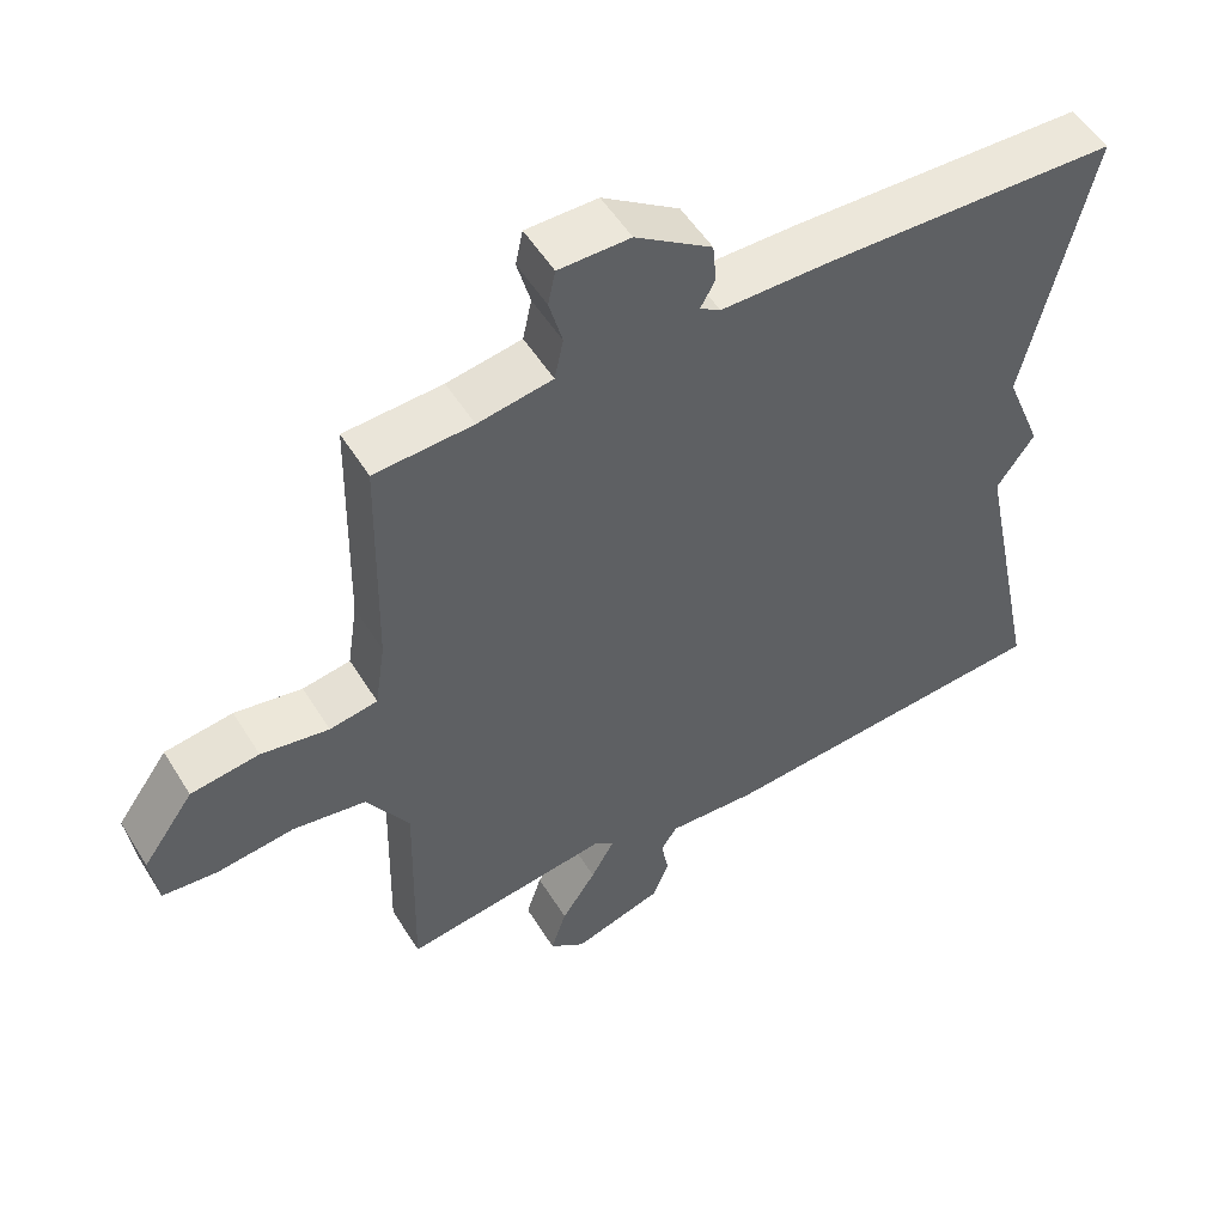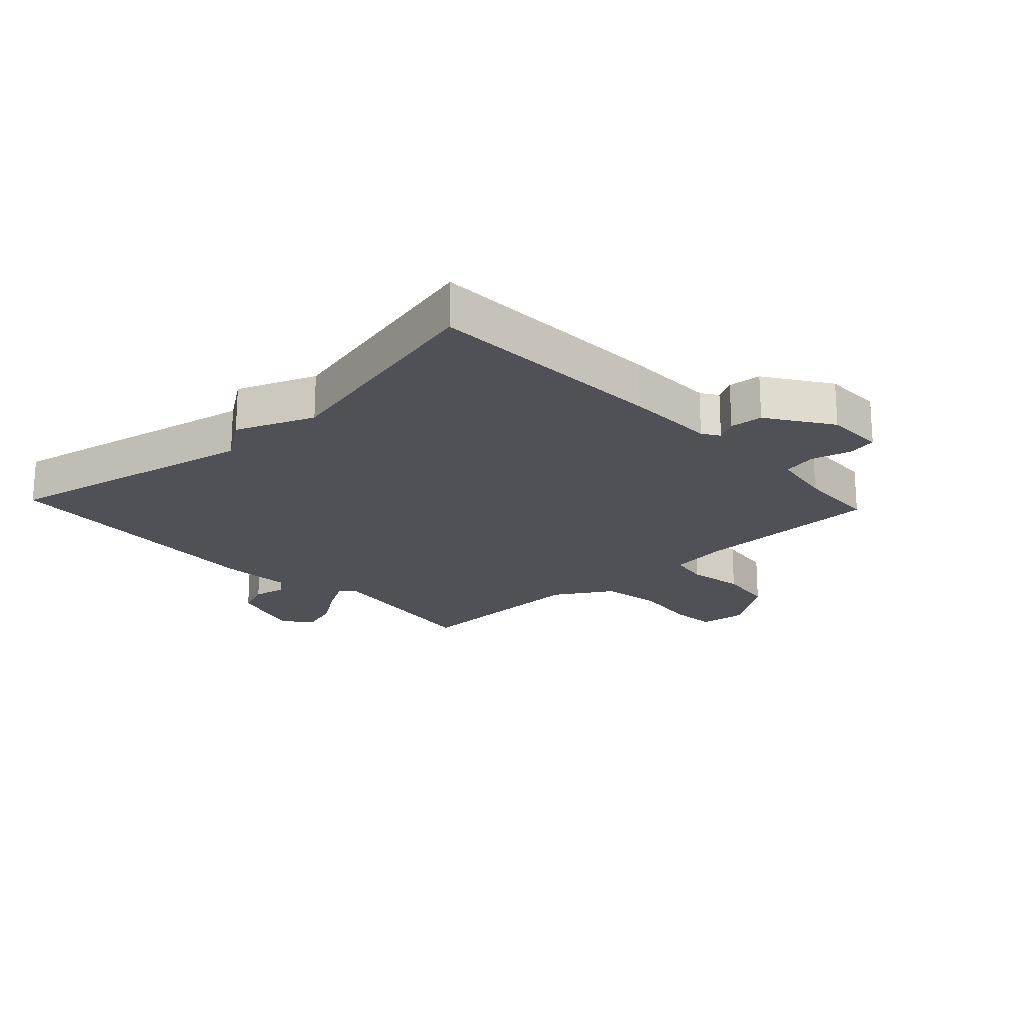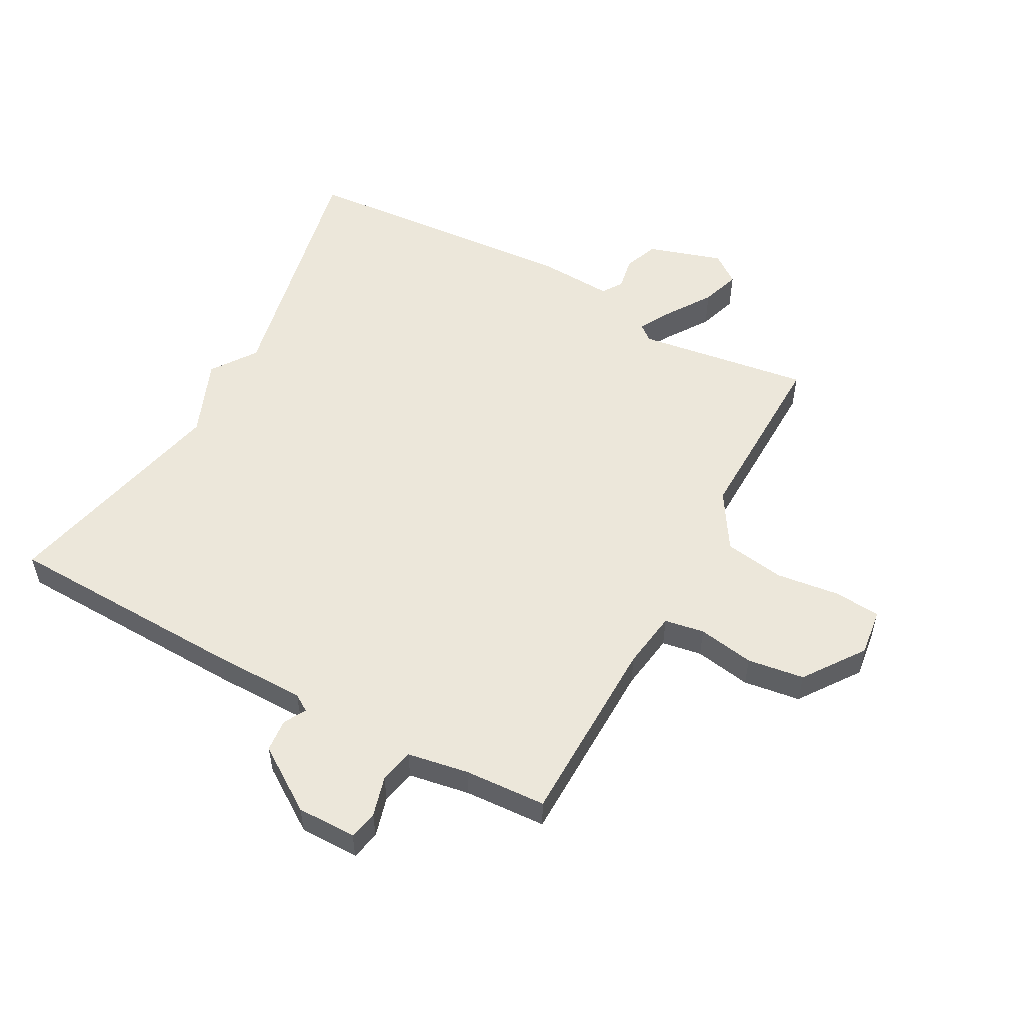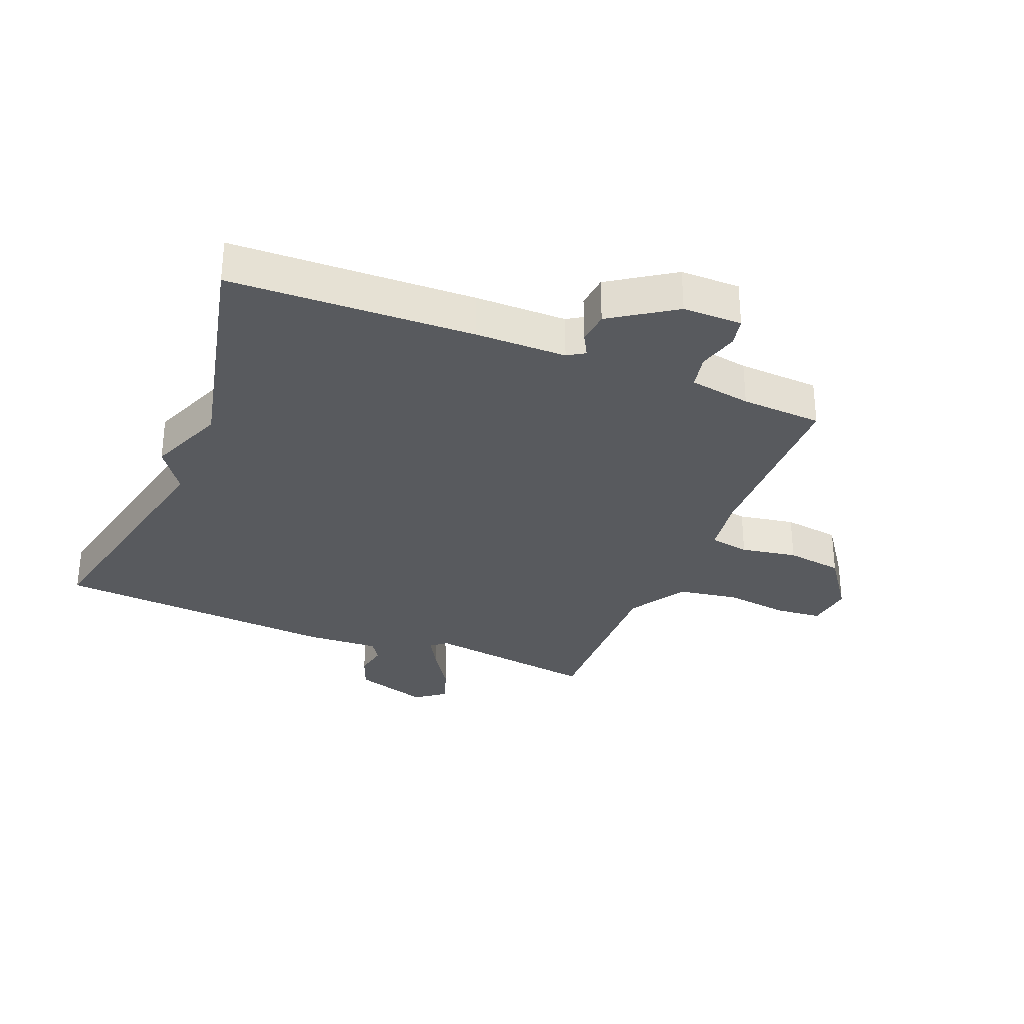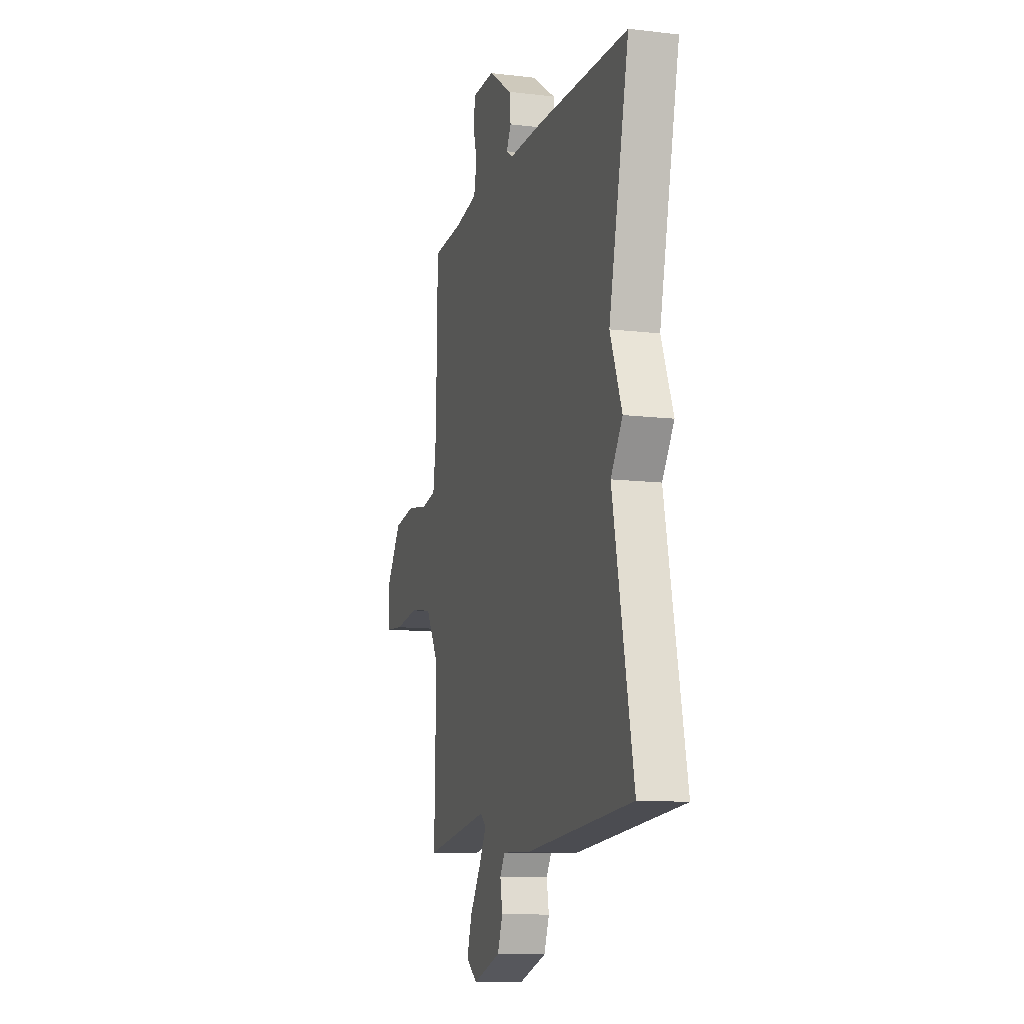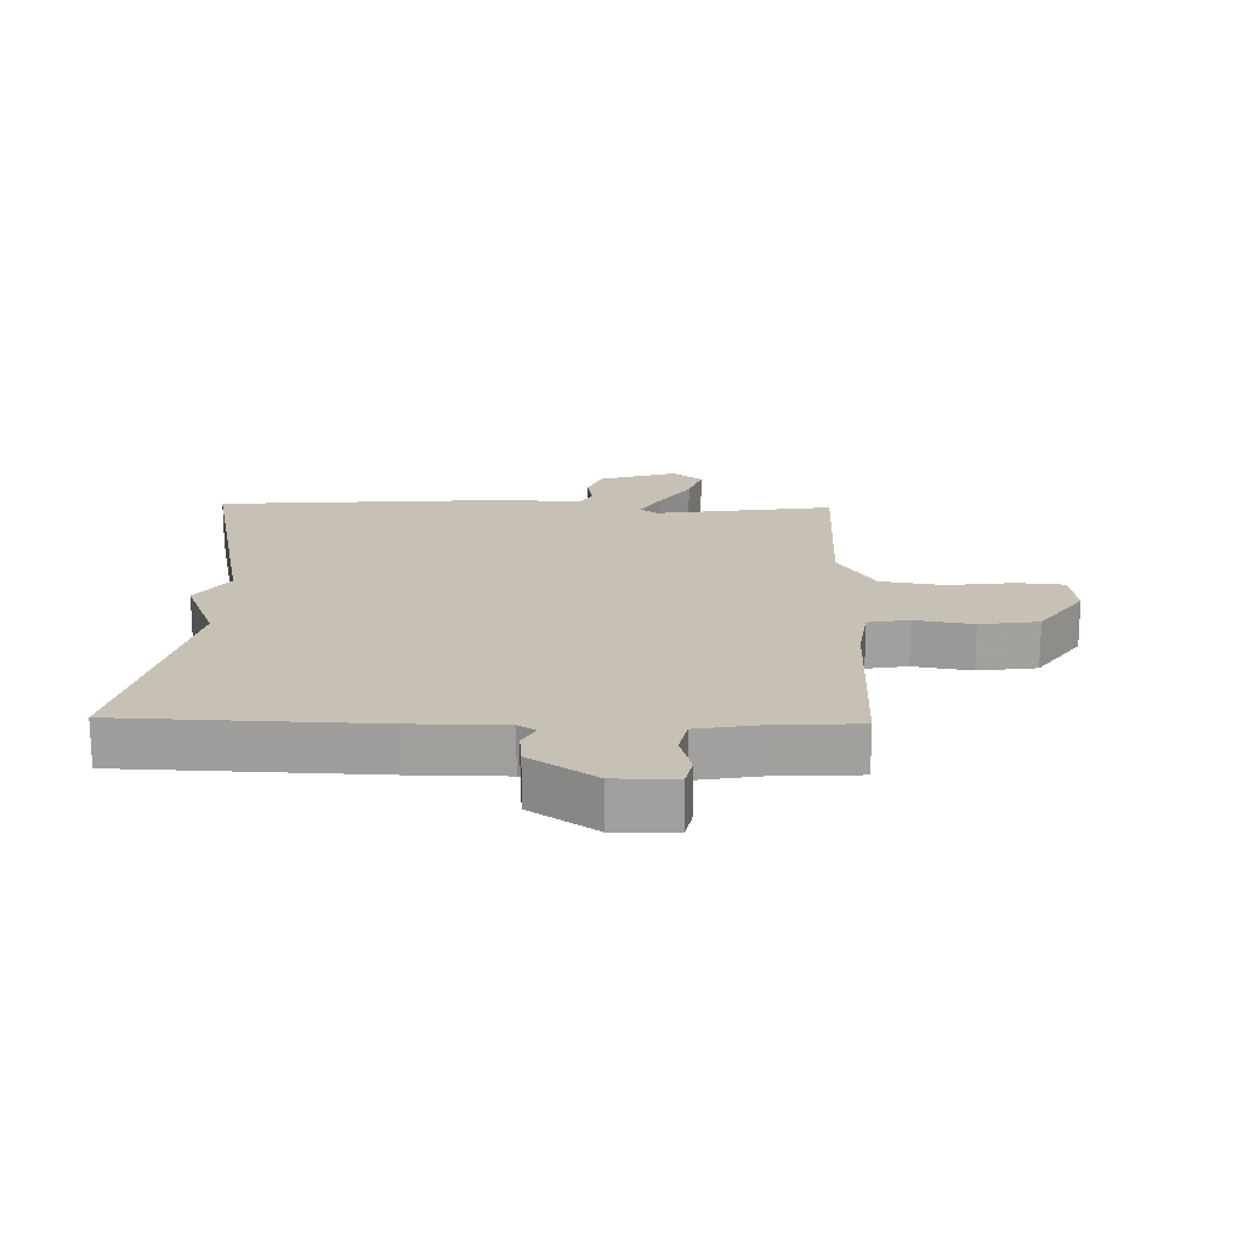
<metadata>
{"format":"obj","ext":"obj","renderer":"f3d","projection":"perspective","resolution":1024,"background":"white","views":[{"elev":52.6,"azim":149.0,"up":"+Z"},{"elev":-20.5,"azim":-46.9,"up":"+Y"},{"elev":53.8,"azim":28.4,"up":"+Y"},{"elev":-31.1,"azim":-22.1,"up":"+Y"},{"elev":-11.6,"azim":-106.0,"up":"+Z"},{"elev":18.5,"azim":1.3,"up":"+Y"}]}
</metadata>
<code>
v -0.5 0.07 -0.5
v -0.412 0.07 -0.081
v -0.463 0.07 -0.008
v -0.412 0.07 0.119
v -0.5 0.07 0.5
v -0.101 0.07 0.514
v 0.048 0.07 0.515
v 0.076 0.07 0.533
v 0.056 0.07 0.569
v 0.061 0.07 0.623
v 0.165 0.07 0.693
v 0.262 0.07 0.693
v 0.272 0.07 0.646
v 0.254 0.07 0.58
v 0.266 0.07 0.524
v 0.367 0.07 0.507
v 0.5 0.07 0.5
v 0.506 0.07 0.187
v 0.52 0.07 0.093
v 0.585 0.07 0.082
v 0.677 0.07 0.098
v 0.77 0.07 0.085
v 0.84 0.07 -0.013
v 0.83 0.07 -0.09
v 0.755 0.07 -0.097
v 0.65 0.07 -0.084
v 0.551 0.07 -0.1
v 0.493 0.07 -0.194
v 0.5 0.07 -0.5
v 0.217 0.07 -0.46
v 0.191 0.07 -0.481
v 0.223 0.07 -0.537
v 0.27 0.07 -0.607
v 0.291 0.07 -0.671
v 0.243 0.07 -0.707
v 0.121 0.07 -0.669
v 0.099 0.07 -0.613
v 0.109 0.07 -0.559
v 0.087 0.07 -0.526
v -0.035 0.07 -0.533
v -0.5 0 -0.5
v -0.412 0 -0.081
v -0.463 0 -0.008
v -0.412 0 0.119
v -0.5 0 0.5
v -0.101 0 0.514
v 0.048 0 0.515
v 0.076 0 0.533
v 0.056 0 0.569
v 0.061 0 0.623
v 0.165 0 0.693
v 0.262 0 0.693
v 0.272 0 0.646
v 0.254 0 0.58
v 0.266 0 0.524
v 0.367 0 0.507
v 0.5 0 0.5
v 0.506 0 0.187
v 0.52 0 0.093
v 0.585 0 0.082
v 0.677 0 0.098
v 0.77 0 0.085
v 0.84 0 -0.013
v 0.83 0 -0.09
v 0.755 0 -0.097
v 0.65 0 -0.084
v 0.551 0 -0.1
v 0.493 0 -0.194
v 0.5 0 -0.5
v 0.217 0 -0.46
v 0.191 0 -0.481
v 0.223 0 -0.537
v 0.27 0 -0.607
v 0.291 0 -0.671
v 0.243 0 -0.707
v 0.121 0 -0.669
v 0.099 0 -0.613
v 0.109 0 -0.559
v 0.087 0 -0.526
v -0.035 0 -0.533
f 39 40 1 2
f 36 37 38
f 35 36 38
f 34 35 38
f 33 34 38
f 32 33 38
f 31 32 38 39
f 2 3 4
f 39 2 4
f 31 39 4
f 30 31 4
f 5 6 7
f 4 5 7
f 30 4 7
f 29 30 7
f 28 29 7
f 24 25 26
f 23 24 26
f 22 23 26
f 21 22 26
f 20 21 26
f 19 20 26 27
f 16 17 18
f 15 16 18 19
f 12 13 14
f 11 12 14
f 10 11 14
f 9 10 14
f 8 9 14
f 8 14 15
f 19 27 28
f 15 19 28
f 8 15 28
f 7 8 28
f 42 41 80 79
f 78 77 76
f 78 76 75
f 78 75 74
f 78 74 73
f 78 73 72
f 79 78 72 71
f 44 43 42
f 44 42 79
f 44 79 71
f 44 71 70
f 47 46 45
f 47 45 44
f 47 44 70
f 47 70 69
f 47 69 68
f 66 65 64
f 66 64 63
f 66 63 62
f 66 62 61
f 66 61 60
f 67 66 60 59
f 58 57 56
f 59 58 56 55
f 54 53 52
f 54 52 51
f 54 51 50
f 54 50 49
f 54 49 48
f 55 54 48
f 68 67 59
f 68 59 55
f 68 55 48
f 68 48 47
f 1 41 42 2
f 2 42 43 3
f 3 43 44 4
f 4 44 45 5
f 5 45 46 6
f 6 46 47 7
f 7 47 48 8
f 8 48 49 9
f 9 49 50 10
f 10 50 51 11
f 11 51 52 12
f 12 52 53 13
f 13 53 54 14
f 14 54 55 15
f 15 55 56 16
f 16 56 57 17
f 17 57 58 18
f 18 58 59 19
f 19 59 60 20
f 20 60 61 21
f 21 61 62 22
f 22 62 63 23
f 23 63 64 24
f 24 64 65 25
f 25 65 66 26
f 26 66 67 27
f 27 67 68 28
f 28 68 69 29
f 29 69 70 30
f 30 70 71 31
f 31 71 72 32
f 32 72 73 33
f 33 73 74 34
f 34 74 75 35
f 35 75 76 36
f 36 76 77 37
f 37 77 78 38
f 38 78 79 39
f 39 79 80 40
f 40 80 41 1

</code>
